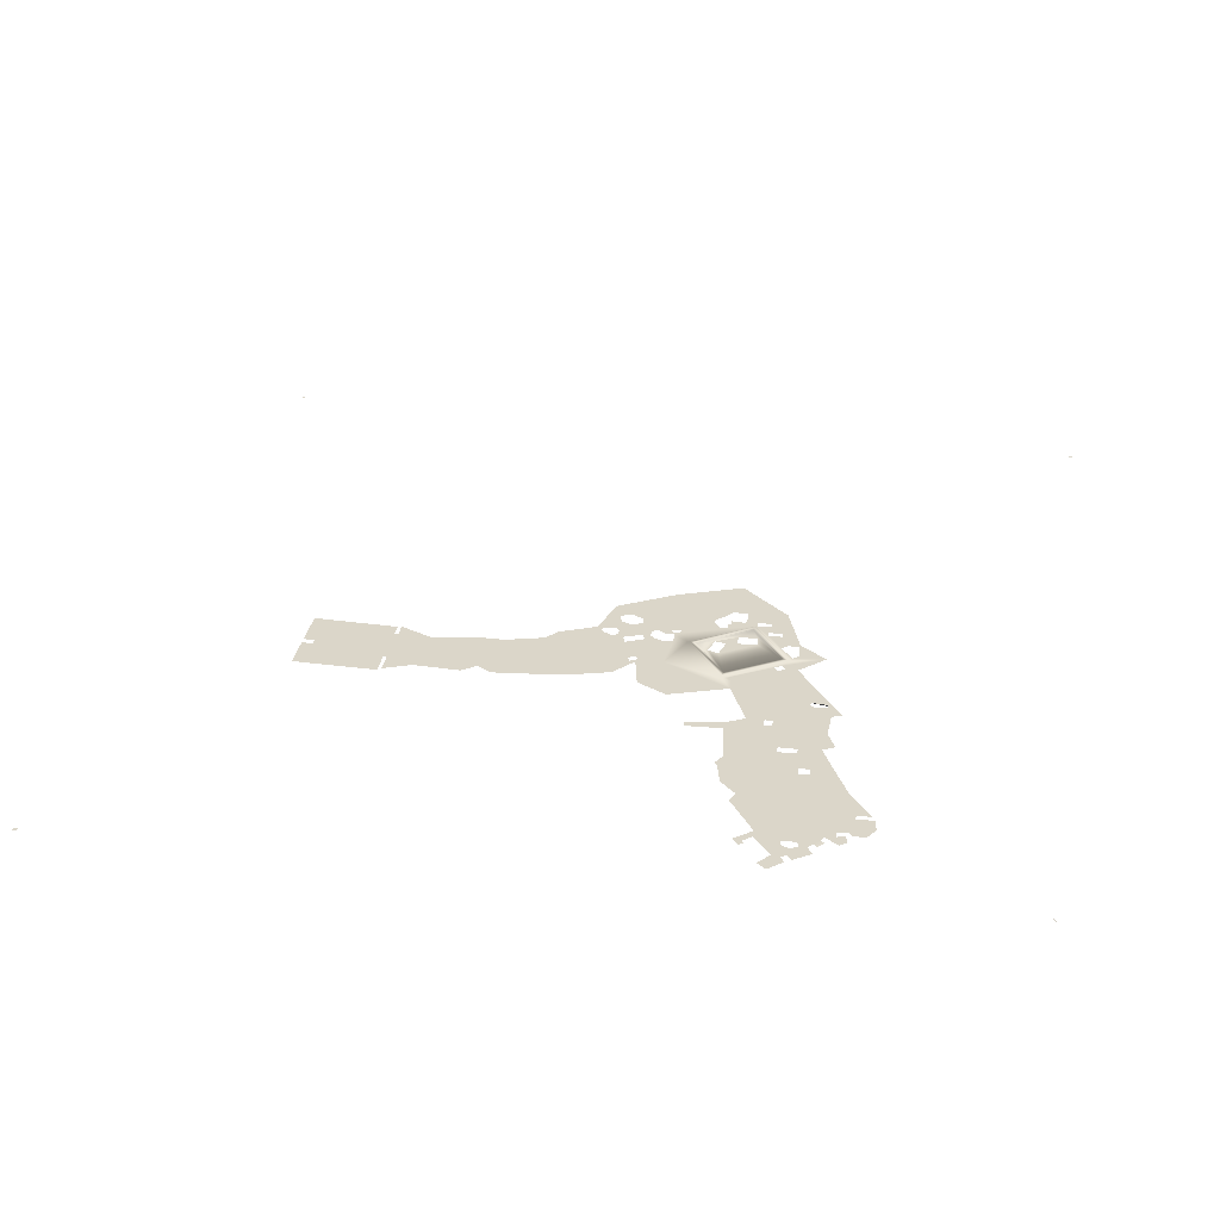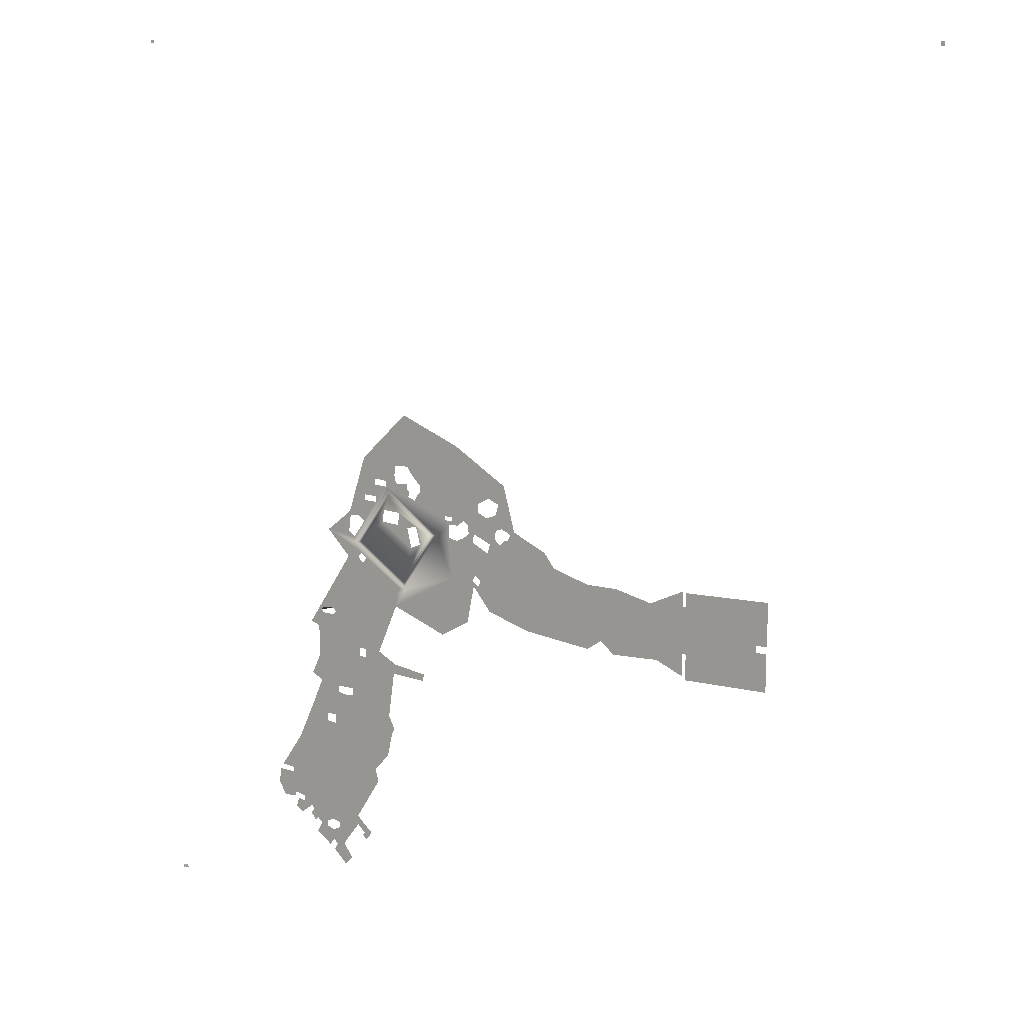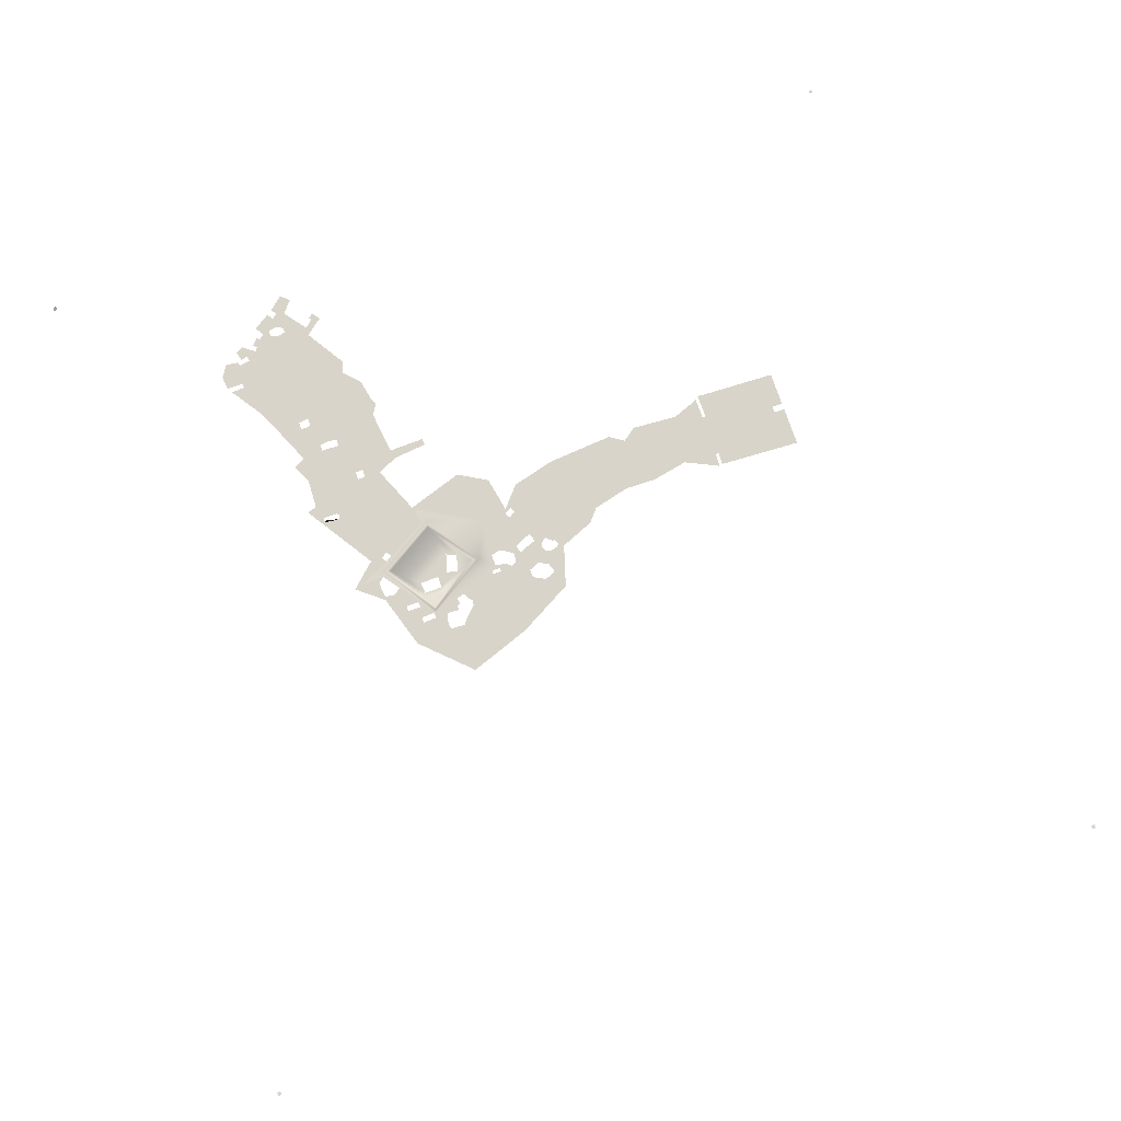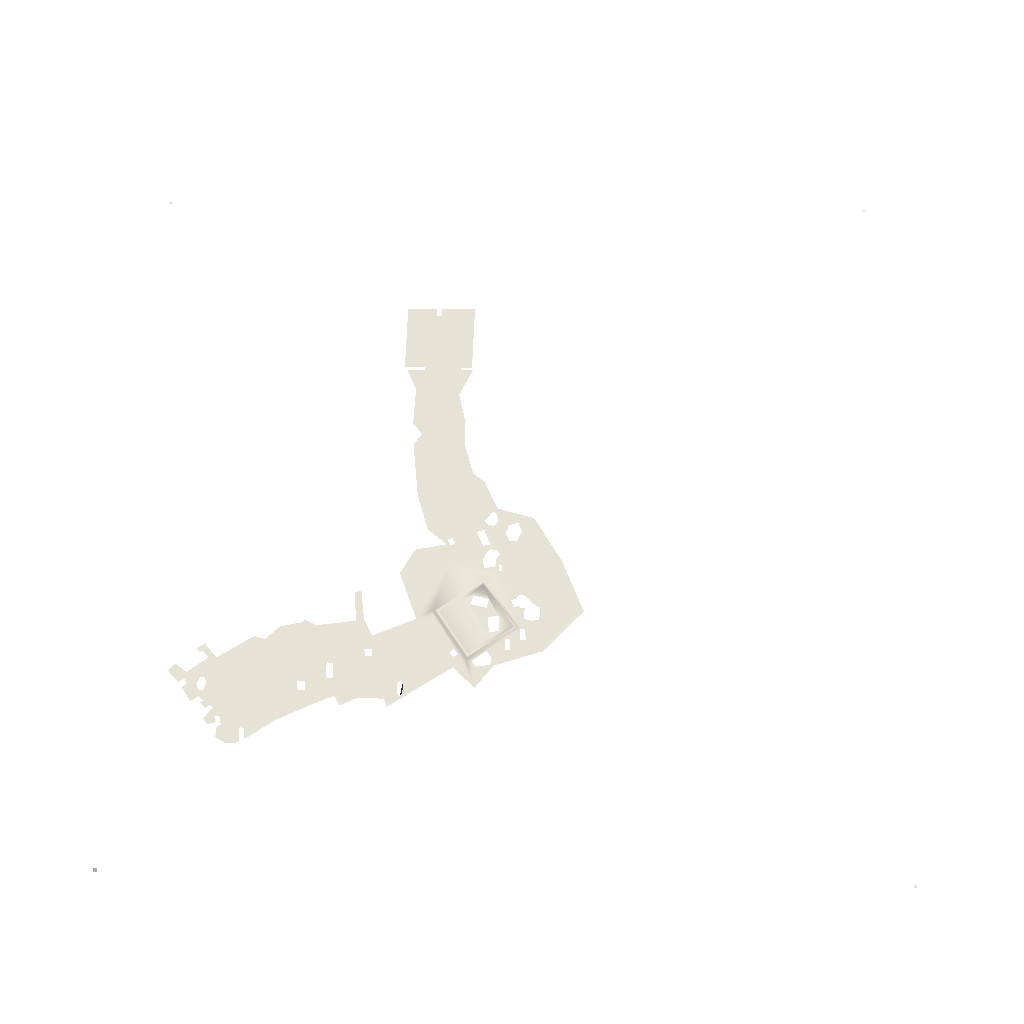
<metadata>
{"format":"obj","ext":"obj","renderer":"f3d","projection":"perspective","resolution":1024,"background":"white","views":[{"elev":30.1,"azim":-169.9,"up":"+Y"},{"elev":10.7,"azim":35.3,"up":"+Z"},{"elev":75.0,"azim":-17.9,"up":"+Y"},{"elev":63.1,"azim":-89.2,"up":"+Y"}]}
</metadata>
<code>
v  8304 9.331 -5605
v  8291 9.331 -6547
v  2871 9.331 -5246
v  4173 9.331 -6506
v  2395 9.331 -6638
v  2400 9.331 -6986
v  3894 9.331 -7081
v  2427 9.331 -7283
v  3445 9.331 -7766
v  2281 9.331 -7606
v  3384 9.331 -8036
v  2090 9.331 -8007
v  3201 9.331 -8223
v  1817 9.331 -8394
v  3133 9.331 -9002
v  1758 9.331 -8619
v  2745 9.331 -9443
v  2519 9.331 -9251
v  2571 9.331 -9182
v  2631 9.331 -9223
v  2584 9.331 -9298
v  2845 9.331 -9356
v  2726 9.331 -9202
v  2937 9.331 -8933
v  3032 9.331 -9021
v  3004 9.331 -9049
v  3061 9.331 -9093
v  2936 9.331 -8833
v  3243 9.331 -8362
v  3483 9.331 -7709
v  3407 9.331 -7567
v  3479 9.331 -7057
v  2481 9.331 -8968
v  2576 9.331 -8937
v  2661 9.331 -8958
v  2661 9.331 -9019
v  2577 9.331 -9062
v  2474 9.331 -9032
v  2332 9.331 -9119
v  2396 9.331 -9013
v  2246 9.331 -8826
v  2094 9.331 -8932
v  2327 9.331 -8561
v  2237 5.435 -8915
v  2652 9.331 -8735
v  2306 5.435 -8994
v  2337 9.331 -8959
v  2279 9.331 -8872
v  2015 9.331 -8877
v  2046 9.331 -8768
v  2129 9.331 -8795
v  2136 9.331 -8732
v  2012 9.331 -8704
v  1991 9.331 -8750
v  1846 9.331 -8765
v  2086 9.331 -8465
v  1777 9.331 -8456
v  1977 9.331 -8462
v  1973 9.331 -8408
v  2504 9.331 -7693
v  2505 9.331 -7665
v  2624 9.331 -7670
v  2624 9.331 -7740
v  2624 9.331 -7768
v  2502 9.331 -7755
v  2887 9.331 -7397
v  2882 9.331 -7317
v  2672 9.331 -7316
v  2673 9.331 -7391
v  2786 9.331 -7411
v  3905 9.331 -7002
v  3508 9.331 -6949
v  3272 9.331 -6827
v  3337 9.331 -6679
v  3518 9.331 -6270
v  2986 9.331 -6917
v  2989 9.331 -6824
v  3077 9.331 -6826
v  3078 9.331 -6924
v  2459 9.331 -6478
v  2616 9.331 -6481
v  2644 9.331 -6442
v  2618 9.331 -6408
v  2461 9.331 -6403
v  2439 9.331 -6441
v  2292 9.331 -7211
v  2280 9.331 -6605
v  3433 9.331 -6463
v  2843 9.331 -5771
v  2983 9.331 -5768
v  3025 9.331 -5710
v  3100 9.331 -5765
v  3051 9.331 -5822
v  2557 9.331 -5490
v  4368 9.331 -4363
v  3652 9.331 -4083
v  5324 9.331 -6309
v  5546 9.331 -5414
v  5011 9.331 -4743
v  4605 9.331 -5901
v  4305 9.331 -5852
v  4518 9.331 -6317
v  3082 9.331 -4612
v  2942 9.331 -5598
v  3646 9.331 -6062
v  4107 9.331 -5388
v  3405 9.331 -4909
v  3628 19.05 -5971
v  3033 19.05 -5579
v  3423 19.05 -5001
v  4016 19.05 -5405
v  3626 10.51 -5957
v  3047 10.51 -5576
v  3426 10.51 -5015
v  4002 10.51 -5407
v  3640 19.23 -6032
v  2972 19.23 -5591
v  3411 19.23 -4939
v  4077 19.23 -5393
v  3862 10.51 -5523
v  3812 10.51 -5326
v  3686 10.51 -5351
v  3740 10.51 -5572
v  3561 10.51 -5331
v  3343 10.51 -5319
v  3356 10.51 -5182
v  3568 10.51 -5193
v  4820 9.331 -6161
v  5148 9.331 -5236
v  2929 9.331 -5534
v  3076 9.331 -5342
v  2994 9.331 -5277
v  2880 9.331 -5291
v  2855 9.331 -5473
v  3091 9.331 -5098
v  3242 9.331 -5102
v  3246 9.331 -5036
v  3091 9.331 -5033
v  3230 9.331 -4904
v  3387 9.331 -4913
v  3391 9.331 -4847
v  3231 9.331 -4835
v  4216 9.331 -5159
v  4315 9.331 -5159
v  4331 9.331 -5245
v  4387 9.331 -5247
v  4466 9.331 -5187
v  4528 9.331 -5224
v  4538 9.331 -5322
v  4467 9.331 -5377
v  4374 9.331 -5419
v  4324 9.331 -5407
v  4268 9.331 -5393
v  4275 9.331 -5255
v  4317 9.331 -5204
v  4215 9.331 -5204
v  4588 9.331 -5409
v  4750 9.331 -5489
v  4792 9.331 -5510
v  4823 9.331 -5405
v  4784 9.331 -5389
v  4612 9.331 -5318
v  4589 9.331 -5846
v  4618 9.331 -5864
v  4670 9.331 -5895
v  4700 9.331 -5828
v  4642 9.331 -5795
v  4624 9.331 -5784
v  4661 9.331 -5069
v  4779 9.331 -5122
v  4897 9.331 -5078
v  4941 9.331 -4957
v  4810 9.331 -4901
v  4665 9.331 -4972
v  6269 9.331 -5695
v  6276 9.331 -6286
v  6109 9.331 -6395
v  6104 9.331 -5694
v  6468 9.331 -5696
v  6440 9.331 -6412
v  5672 9.331 -5572
v  7296 9.331 -6279
v  7294 9.331 -5777
v  7290 9.331 -6521
v  7295 9.331 -5615
v  6979 9.331 -6391
v  6898 9.331 -5793
v  7336 9.331 -6282
v  7334 9.331 -5773
v  7327 9.331 -6558
v  7334 9.331 -5628
v  8296 9.331 -6143
v  8169 9.331 -6145
v  8169 9.331 -6071
v  8298 9.331 -6066
v  3465 9.331 -6058
v  3500 9.331 -6006
v  3576 9.331 -6060
v  3530 9.331 -6119
v  3798 9.331 -5030
v  3828 9.331 -4971
v  3878 9.331 -4924
v  3870 9.331 -4856
v  3774 9.331 -4761
v  3725 9.331 -4703
v  3699 9.331 -4656
v  3525 9.331 -4661
v  3512 9.331 -4769
v  3535 9.331 -4862
v  3685 9.331 -4855
v  3684 9.331 -4913
v  3720 9.331 -4930
v  3706 9.331 -5002
v  4903 9.331 -5360
v  4888 9.331 -5286
v  4919 9.331 -5238
v  4978 9.331 -5221
v  5065 9.331 -5249
v  5094 9.331 -5283
v  5063 9.331 -5337
v  5032 9.331 -5340
v  4959 9.331 -5401
v  0 0 0
v  39.37 0 0
v  0 0 -39.37
v  39.37 0 -39.37
v  0 198.4 -1.004e+04
v  39.37 230.7 -1.004e+04
v  0 204.3 -1.008e+04
v  39.37 246.5 -1.008e+04
v  1.004e+04 0 0
v  1.008e+04 0 0
v  1.004e+04 0 -39.37
v  1.008e+04 0 -39.37
v  1.004e+04 0 -1.004e+04
v  1.008e+04 0 -1.004e+04
v  1.004e+04 0 -1.008e+04
v  1.008e+04 0 -1.008e+04
g Kyushu_Shura_Road_SL
f 48 43 45 47
f 47 46 44 48
f 58 56 55 16
f 51 42 49 50
f 35 34 45 28
f 36 35 28 24
f 36 23 19 37
f 26 25 15 27
f 25 24 28 15
f 13 64 63 11
f 70 31 30 9
f 66 67 32 31
f 8 69 61 10
f 69 70 62 61
f 76 79 32 6
f 85 80 5 87
f 85 89 83 84
f 177 178 175 176
f 88 89 93 75
f 89 94 91 90
f 128 129 98 97
f 116 105 104 117
f 117 104 107 118
f 118 107 106 119
f 119 106 105 116
f 113 112 108 109
f 114 113 109 110
f 115 114 110 111
f 112 115 111 108
f 116 117 109 108
f 117 118 110 109
f 118 119 111 110
f 119 116 108 111
f 124 127 121 122
f 103 142 139 138
f 135 136 131 132
f 137 140 107 136
f 137 138 139 140
f 107 213 156 106
f 200 143 156 213
f 158 167 168 157
f 176 175 179 180
f 178 177 97 181
f 187 183 182 186
f 179 187 186 180
f 189 188 182 183
f 154 156 155 145
f 197 198 199 196
f 75 105 101 4
f 196 199 75 93
f 196 93 92 197
f 105 197 91 104
f 199 198 105 75
f 52 53 56 43
f 38 18 39 40
f 20 22 17 21
f 12 29 45 43
f 12 65 13 29
f 60 65 12 10
f 63 70 9 11
f 67 68 6 32
f 76 6 5 77
f 79 78 72 32
f 7 32 72 71
f 77 5 74 78
f 80 81 74 5
f 3 135 132 133
f 126 125 113 114
f 124 122 123 125
f 113 125 123 112
f 120 115 112 123
f 209 211 213 107
f 203 144 143 202
f 103 96 141 142
f 151 163 101 152
f 100 101 163 164
f 162 157 150 149
f 174 169 148 147
f 174 147 144 95
f 144 147 146 155
f 173 95 99 172
f 170 149 148 169
f 158 159 166 167
f 164 165 128 100
f 217 216 171 172
f 217 99 129 218
f 159 222 128 166
f 214 222 159 160
f 216 215 161 171
f 188 189 194 193
f 28 45 29
f 23 22 20
f 19 38 37
f 42 51 41
f 45 33 47
f 54 55 53
f 58 59 56
f 41 51 52
f 45 34 33
f 43 48 41
f 62 70 63
f 68 8 86
f 31 70 66
f 8 68 69
f 86 6 68
f 88 83 89
f 89 85 87
f 90 93 89
f 141 107 140
f 102 4 101
f 101 100 102
f 130 94 134
f 97 98 181
f 189 191 1
f 194 1 195
f 154 153 106
f 156 154 106
f 101 105 106
f 153 152 101
f 153 101 106
f 105 198 197
f 92 91 197
f 43 41 52
f 16 57 58
f 55 56 53
f 19 18 38
f 23 20 19
f 24 23 36
f 33 38 40
f 33 40 47
f 56 59 12
f 43 56 12
f 59 14 12
f 13 65 64
f 61 60 10
f 73 72 78
f 74 73 78
f 74 81 82
f 74 82 83
f 88 74 83
f 94 133 134
f 104 91 94
f 94 130 104
f 94 3 133
f 3 138 135
f 138 3 103
f 104 130 131
f 104 131 136
f 107 104 136
f 114 127 126
f 114 115 127
f 115 120 121
f 127 115 121
f 141 96 107
f 212 213 211
f 107 208 209
f 107 207 208
f 209 210 211
f 143 201 202
f 143 200 201
f 95 144 203
f 95 203 204
f 204 205 206
f 95 204 206
f 96 206 207
f 96 95 206
f 107 96 207
f 168 163 151
f 168 151 150
f 170 161 162
f 146 145 155
f 95 173 174
f 162 149 170
f 170 171 161
f 161 215 214
f 172 99 217
f 129 219 218
f 129 128 220
f 129 220 219
f 128 222 221
f 161 214 160
f 128 165 166
f 168 150 157
f 128 221 220
f 182 184 186
f 187 185 183
f 2 190 188
f 193 192 2
f 193 2 188
f 194 189 1
f 225 224 223
f 226 224 225
f 228 229 227
f 228 230 229
f 232 233 231
f 232 234 233
f 237 236 235
f 238 236 237
g

</code>
